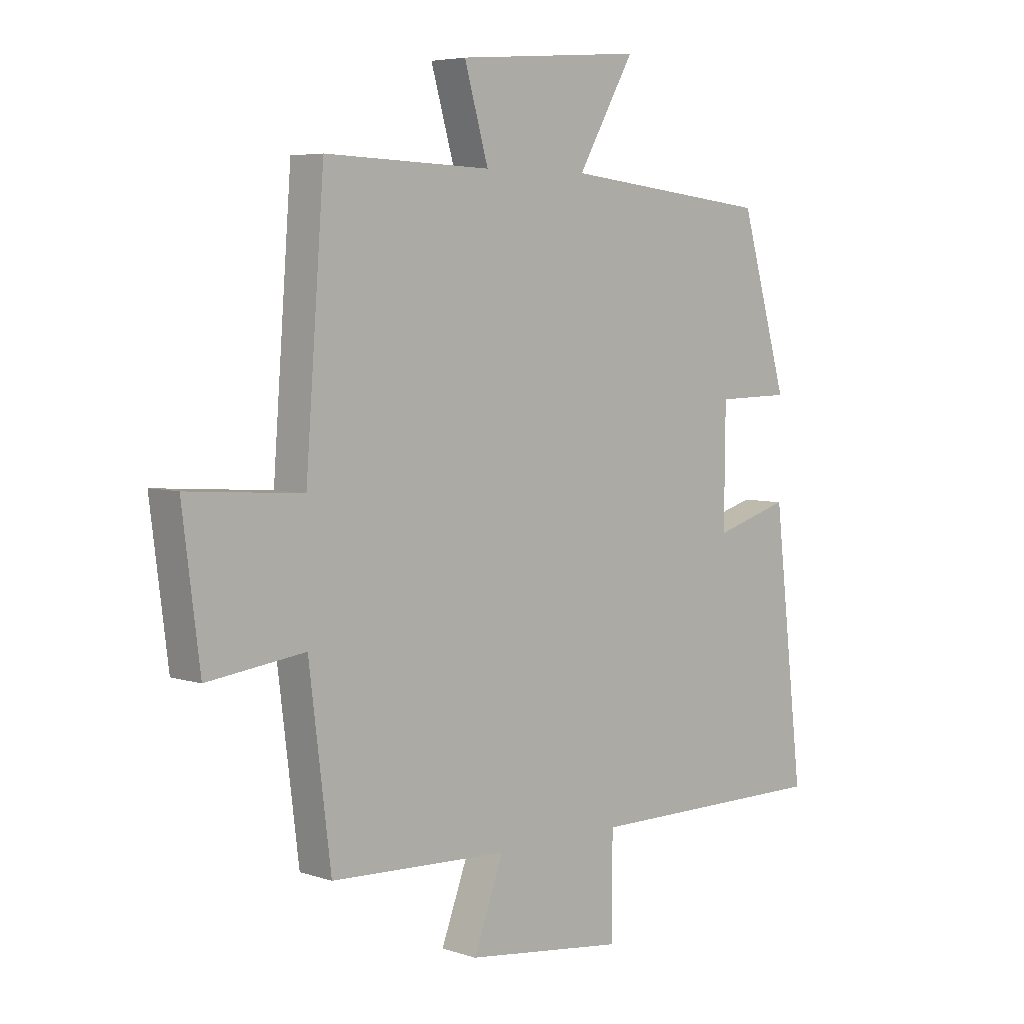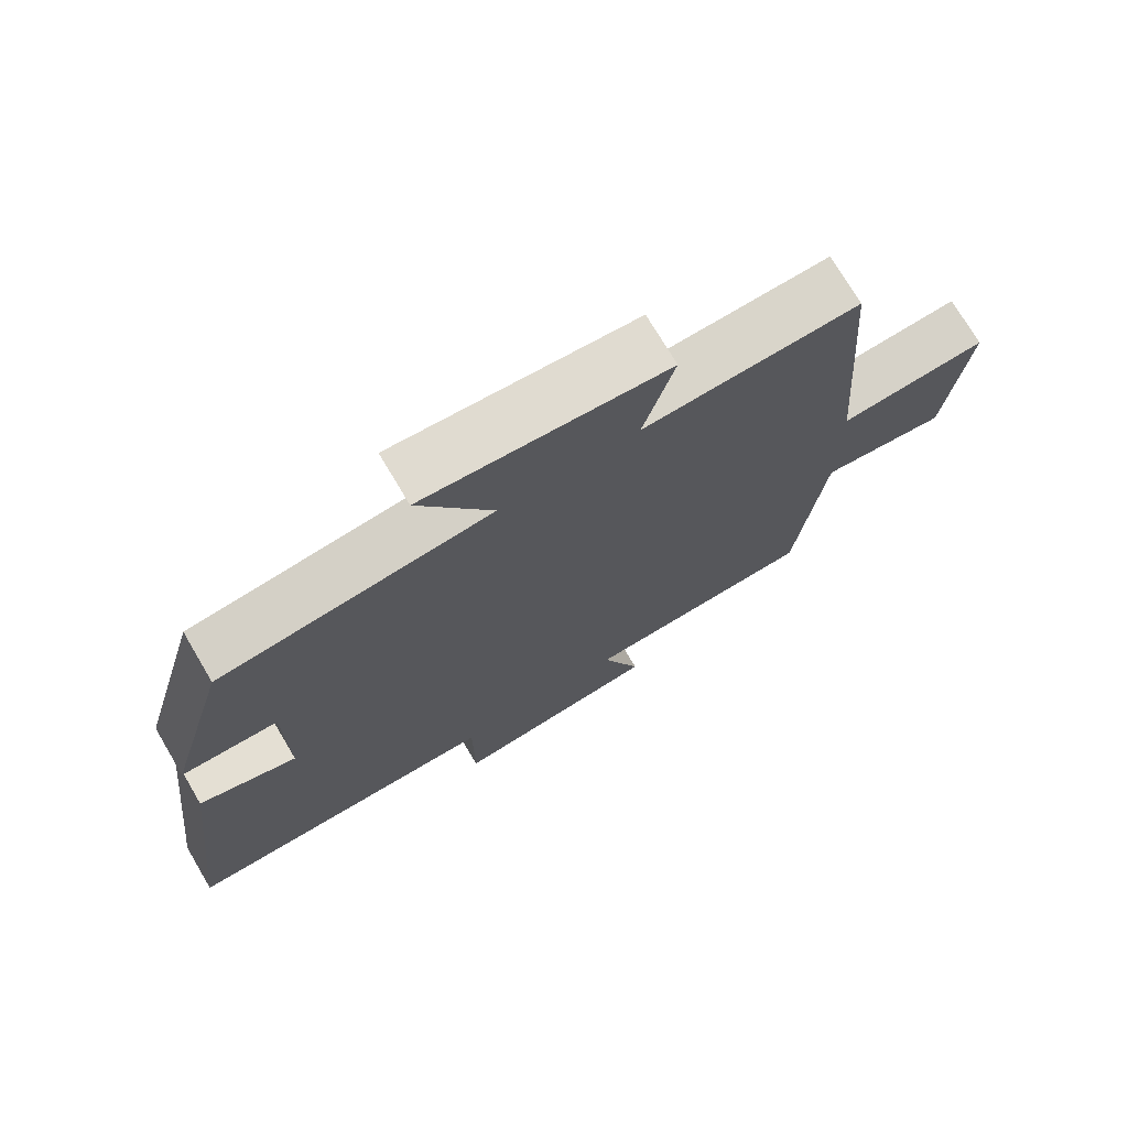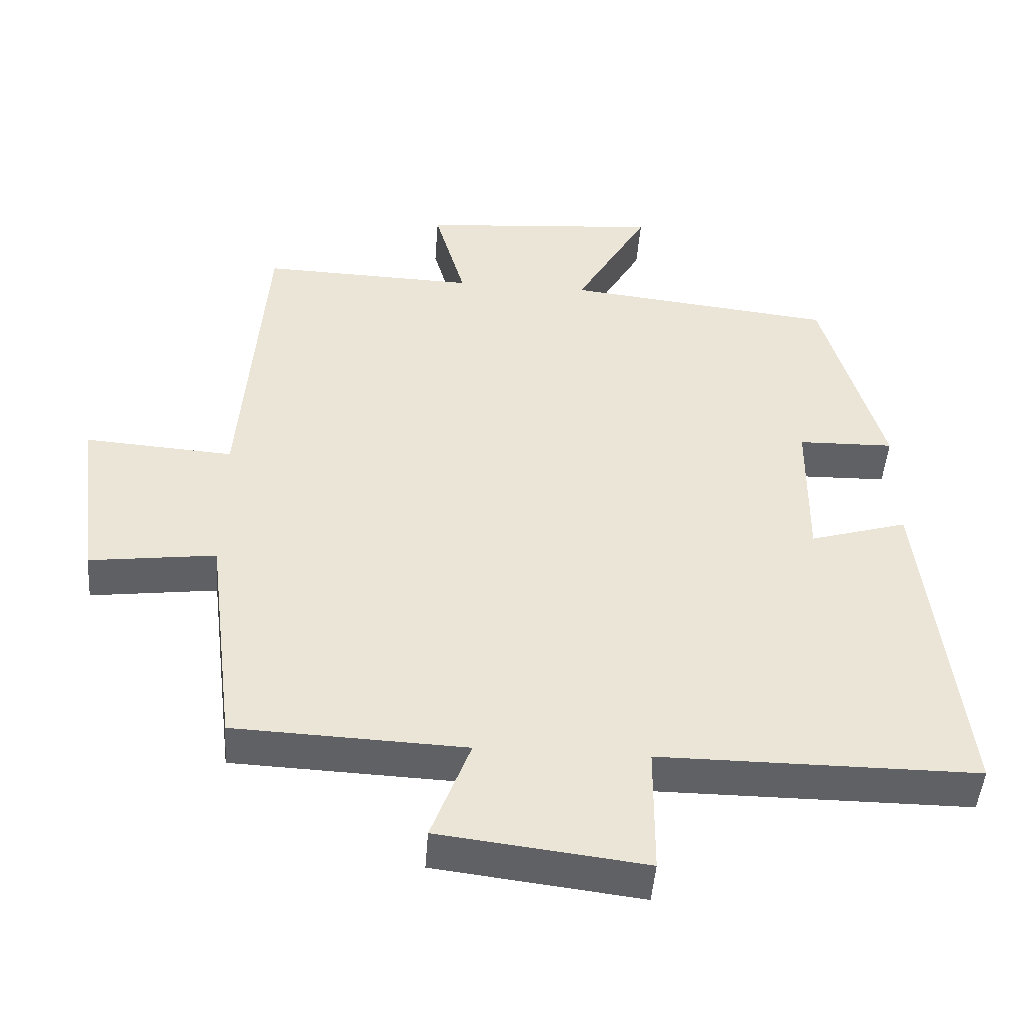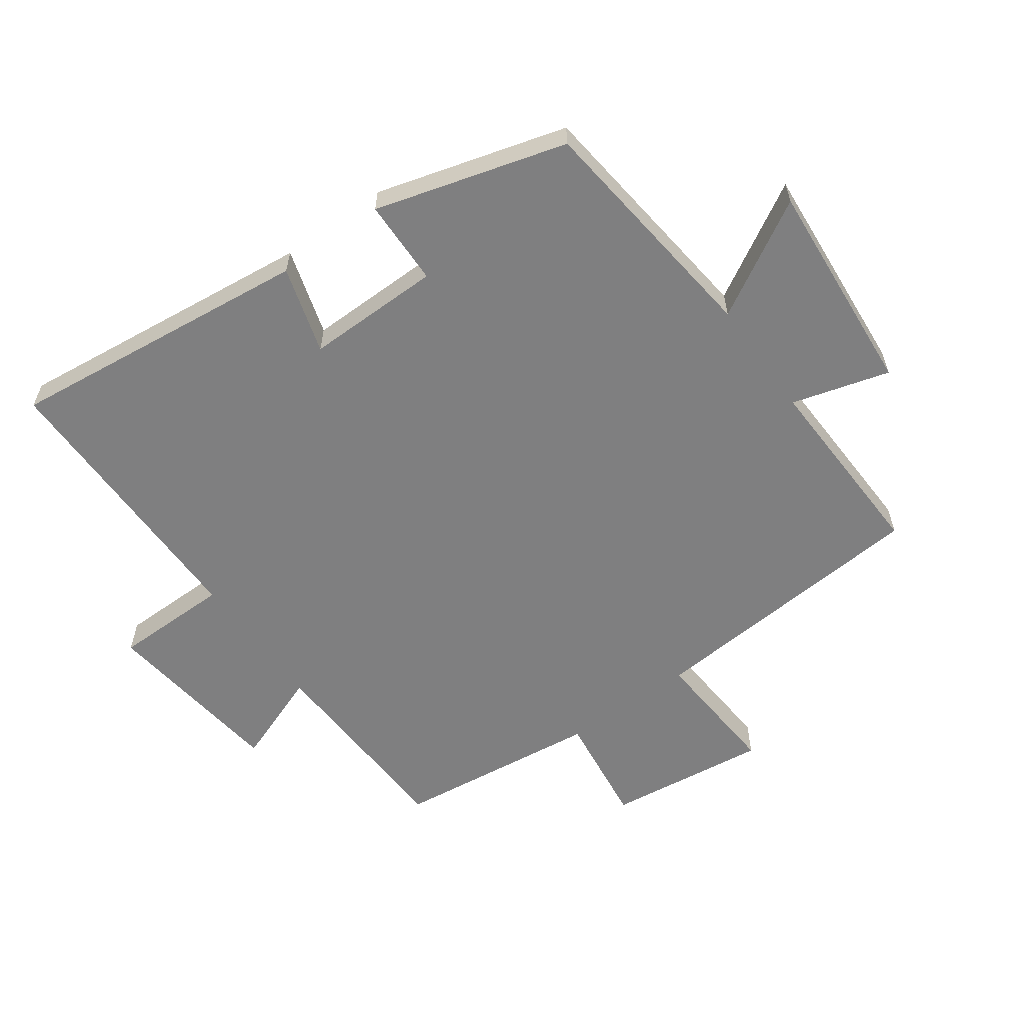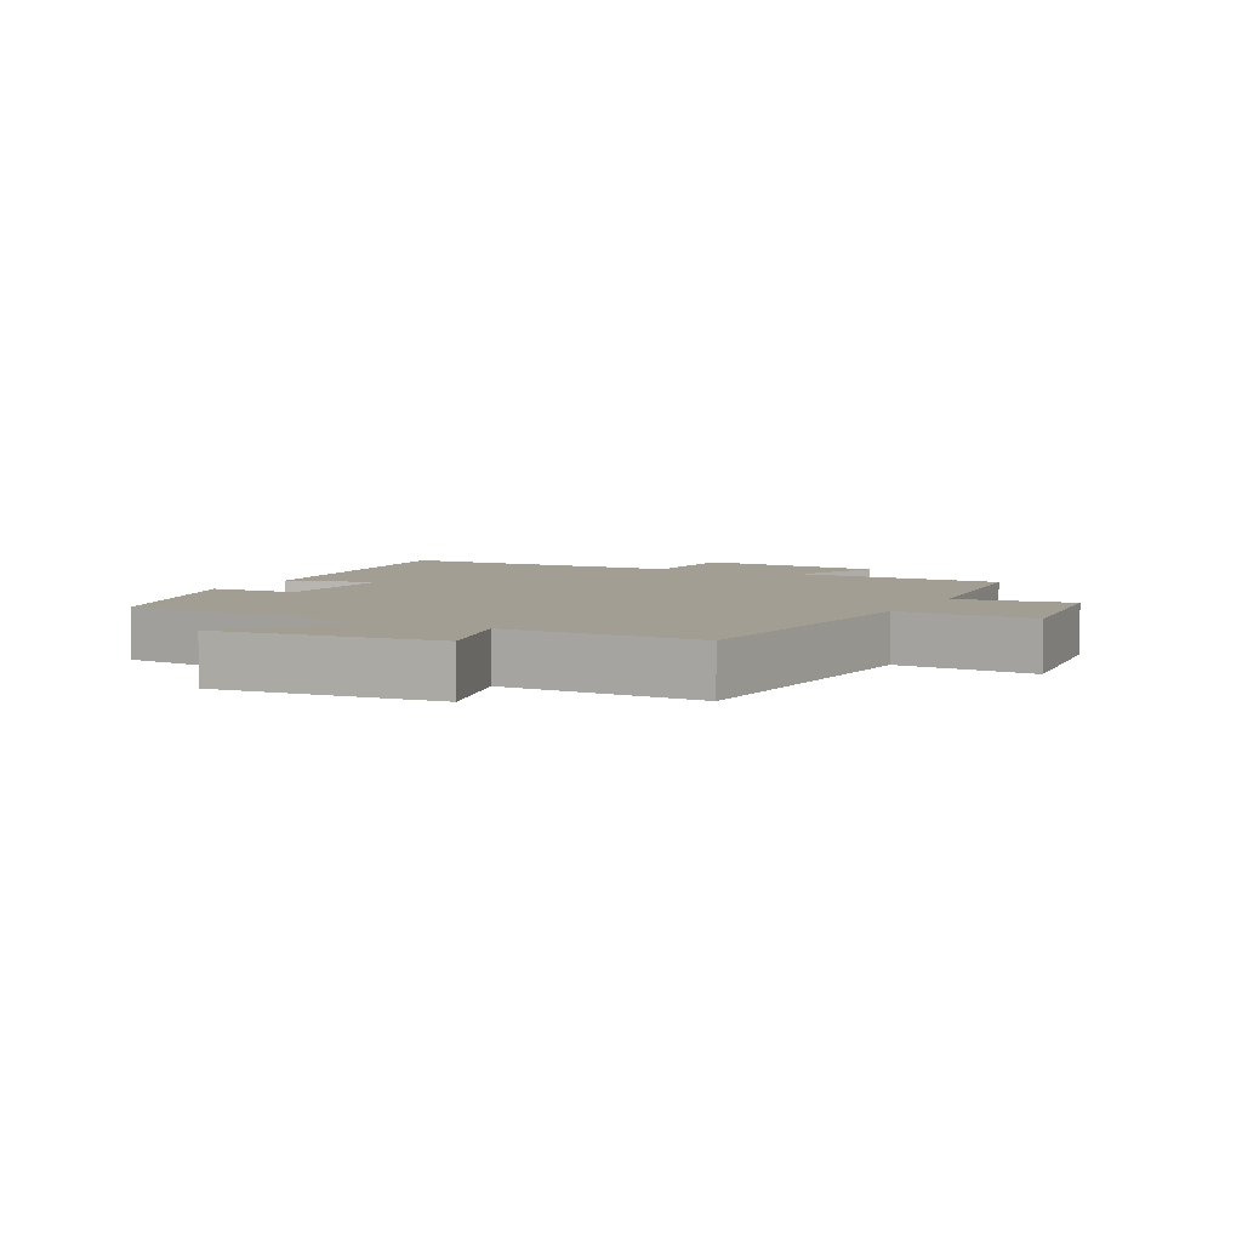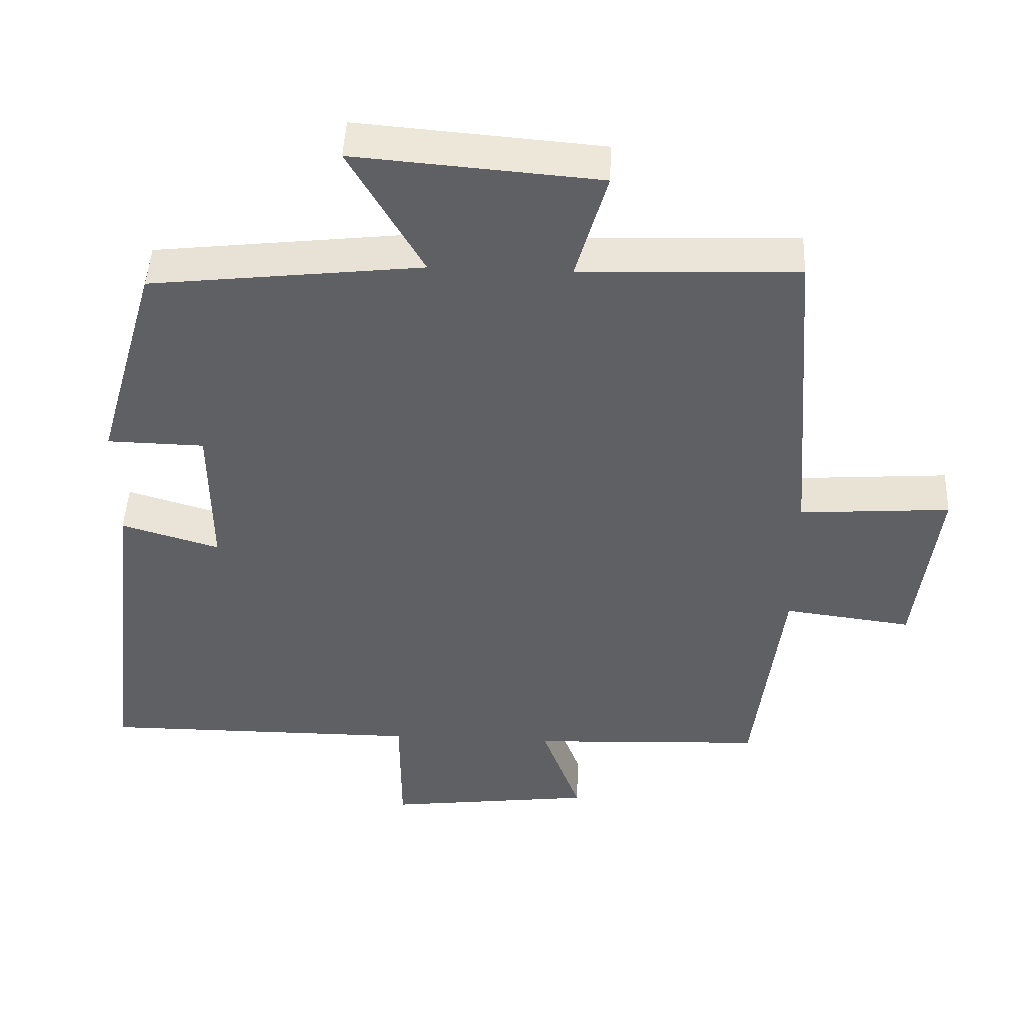
<metadata>
{"format":"obj","ext":"obj","renderer":"f3d","projection":"perspective","resolution":1024,"background":"white","views":[{"elev":5.3,"azim":135.7,"up":"+Z"},{"elev":73.2,"azim":-30.6,"up":"+Z"},{"elev":-47.0,"azim":175.8,"up":"+Z"},{"elev":-59.7,"azim":-54.2,"up":"+Y"},{"elev":5.2,"azim":27.4,"up":"+Y"},{"elev":46.3,"azim":2.5,"up":"+Z"}]}
</metadata>
<code>
v 0.466 0.07 0.51
v 0.5 0.07 0.054
v 0.711 0.07 0.069
v 0.679 0.07 -0.185
v 0.5 0.07 -0.162
v 0.46 0.07 -0.486
v 0.133 0.07 -0.5
v 0.188 0.07 -0.648
v -0.104 0.07 -0.684
v -0.105 0.07 -0.5
v -0.555 0.07 -0.501
v -0.5 0.07 -0.02
v -0.362 0.07 -0.061
v -0.364 0.07 0.153
v -0.5 0.07 0.156
v -0.414 0.07 0.457
v -0.033 0.07 0.5
v -0.137 0.07 0.682
v 0.205 0.07 0.654
v 0.161 0.07 0.5
v 0.466 0 0.51
v 0.5 0 0.054
v 0.711 0 0.069
v 0.679 0 -0.185
v 0.5 0 -0.162
v 0.46 0 -0.486
v 0.133 0 -0.5
v 0.188 0 -0.648
v -0.104 0 -0.684
v -0.105 0 -0.5
v -0.555 0 -0.501
v -0.5 0 -0.02
v -0.362 0 -0.061
v -0.364 0 0.153
v -0.5 0 0.156
v -0.414 0 0.457
v -0.033 0 0.5
v -0.137 0 0.682
v 0.205 0 0.654
v 0.161 0 0.5
f 17 18 19 20
f 15 16 17 20
f 14 15 20 1
f 13 14 1 2
f 10 11 12 13
f 10 13 2 3
f 7 8 9 10
f 5 6 7 10
f 5 10 3
f 3 4 5
f 40 39 38 37
f 40 37 36 35
f 21 40 35 34
f 22 21 34 33
f 33 32 31 30
f 23 22 33 30
f 30 29 28 27
f 30 27 26 25
f 23 30 25
f 25 24 23
f 1 21 22 2
f 2 22 23 3
f 3 23 24 4
f 4 24 25 5
f 5 25 26 6
f 6 26 27 7
f 7 27 28 8
f 8 28 29 9
f 9 29 30 10
f 10 30 31 11
f 11 31 32 12
f 12 32 33 13
f 13 33 34 14
f 14 34 35 15
f 15 35 36 16
f 16 36 37 17
f 17 37 38 18
f 18 38 39 19
f 19 39 40 20
f 20 40 21 1

</code>
